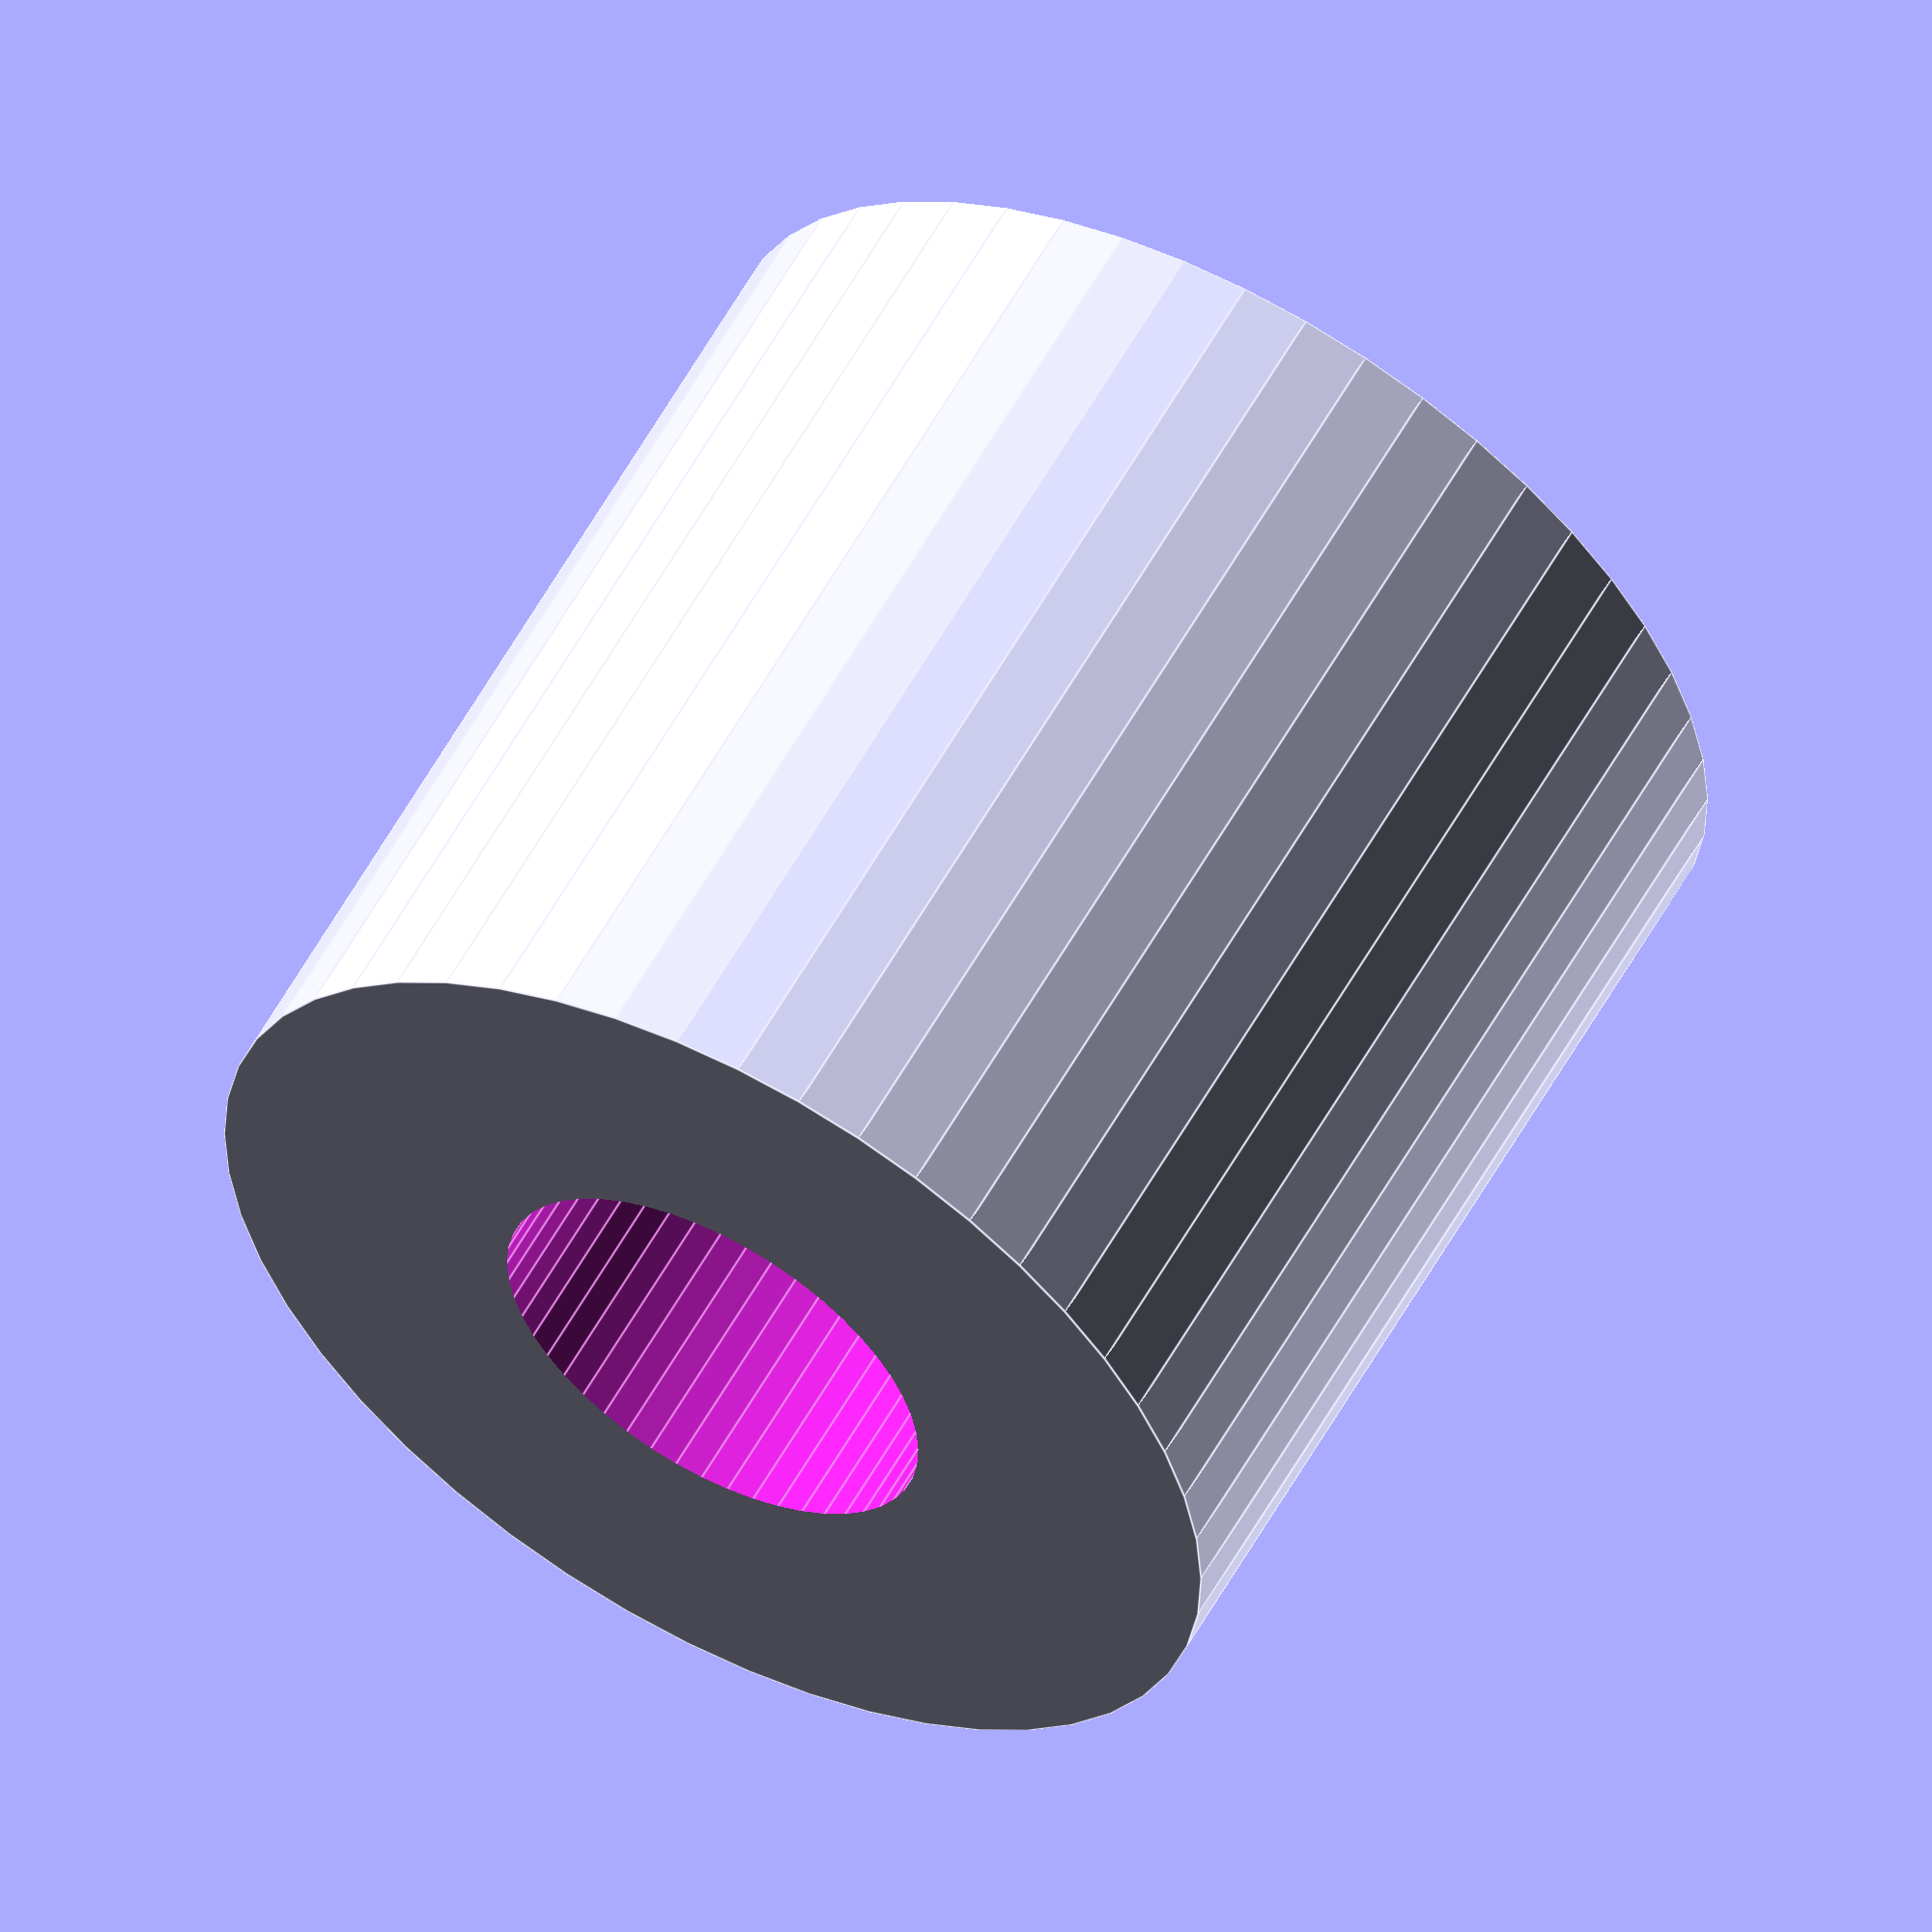
<openscad>
$fn = 50;


difference() {
	union() {
		translate(v = [0, 0, -18.0000000000]) {
			cylinder(h = 36, r = 19.0000000000);
		}
	}
	union() {
		translate(v = [0, 0, -100.0000000000]) {
			cylinder(h = 200, r = 8);
		}
	}
}
</openscad>
<views>
elev=122.5 azim=143.4 roll=151.3 proj=o view=edges
</views>
